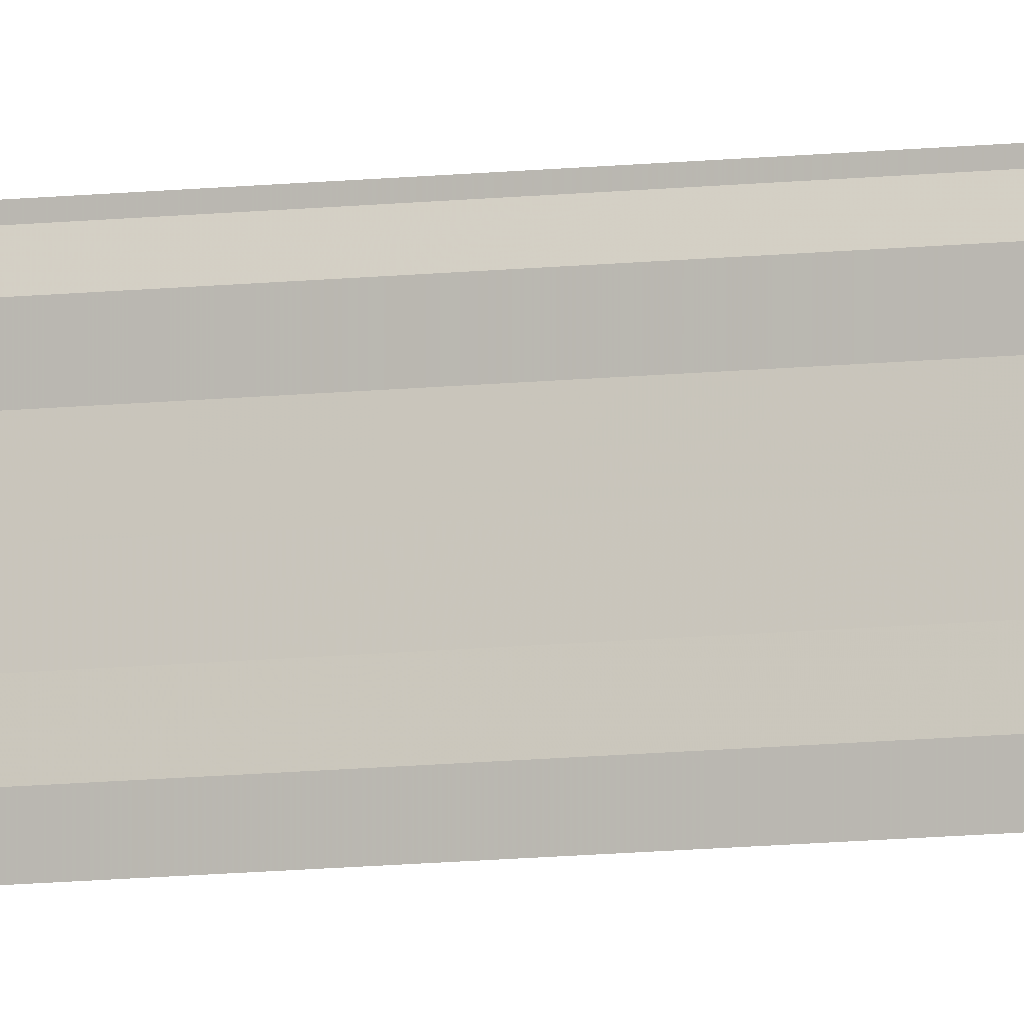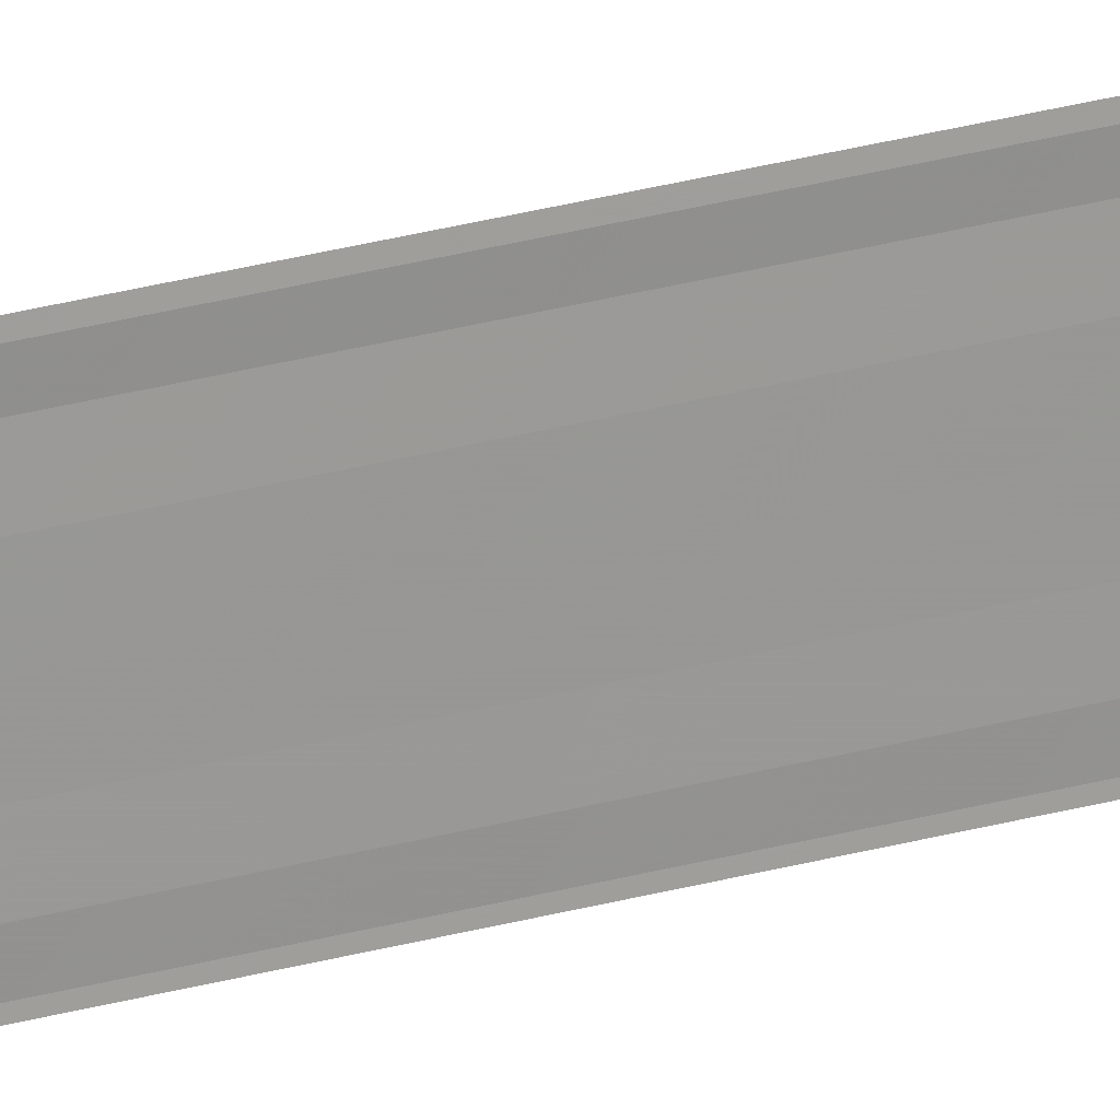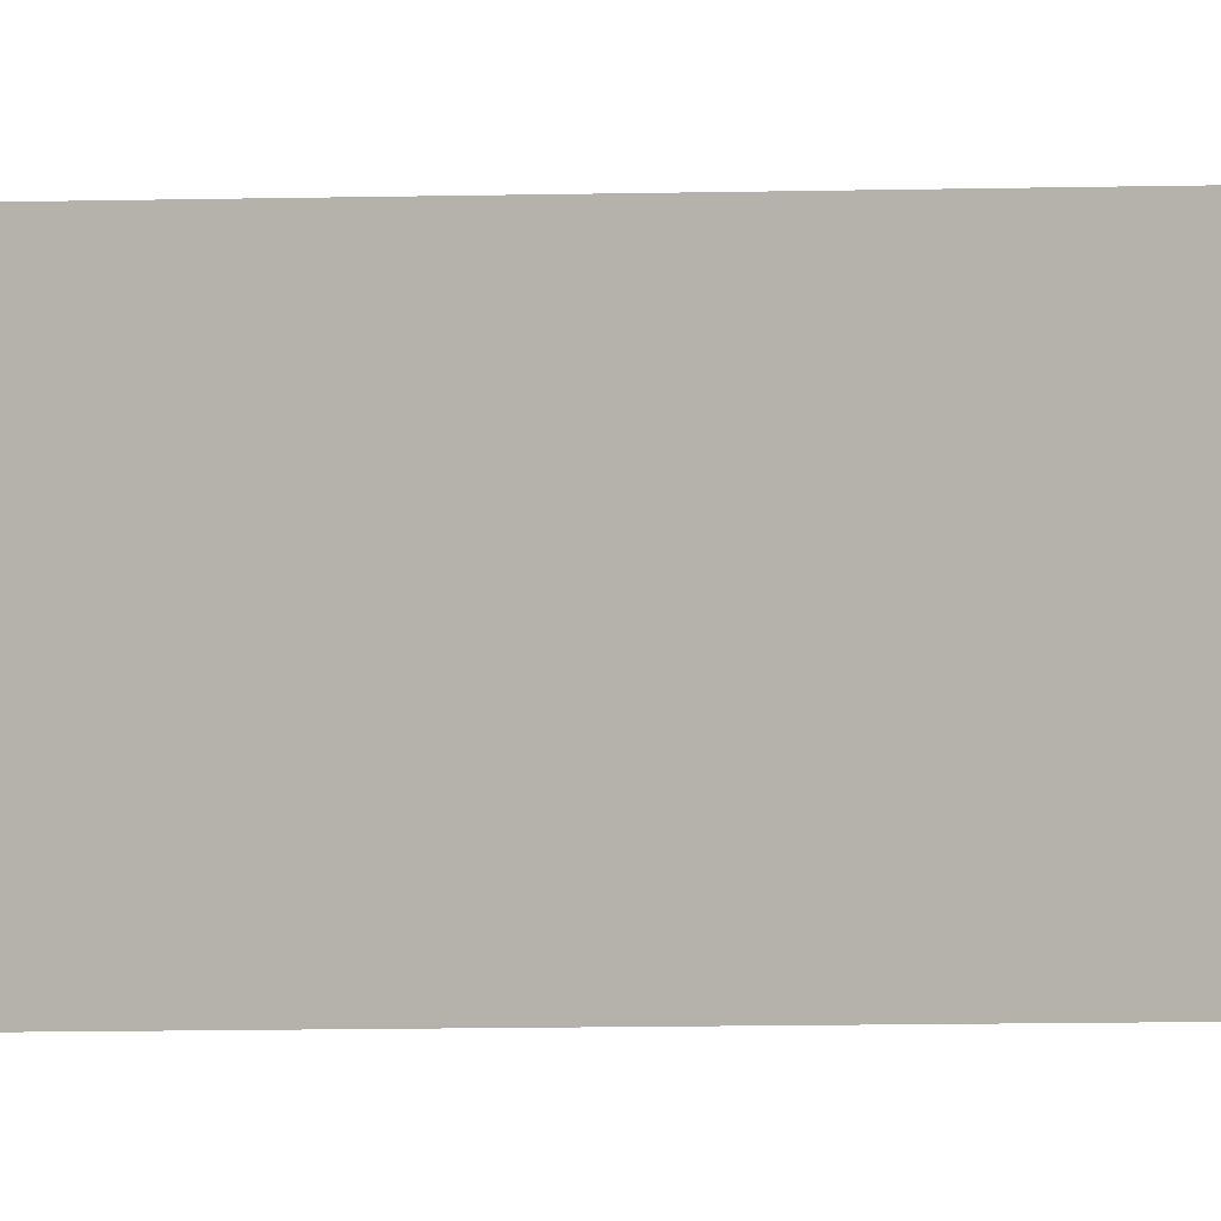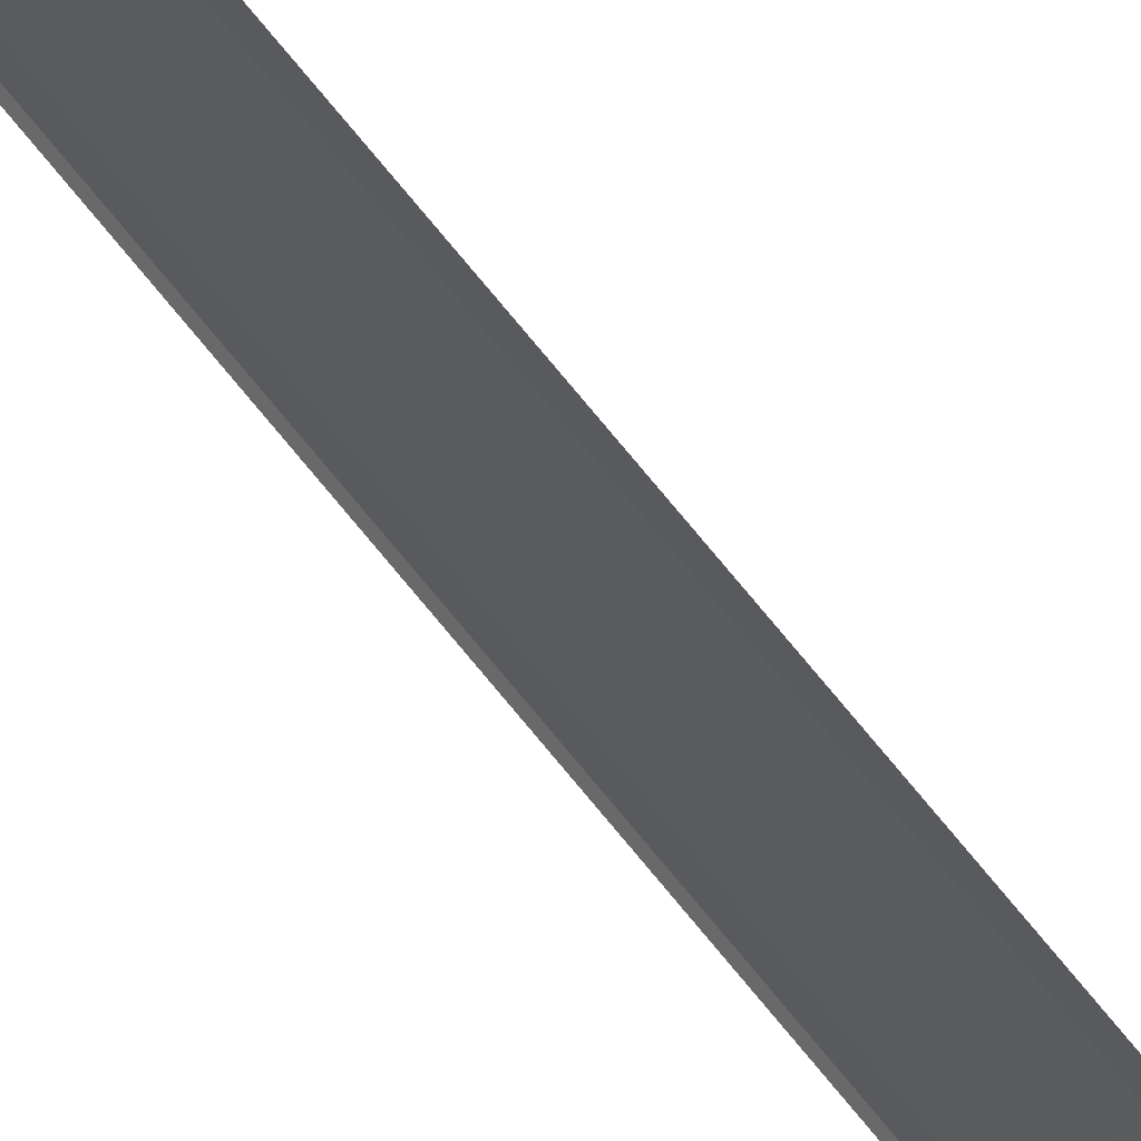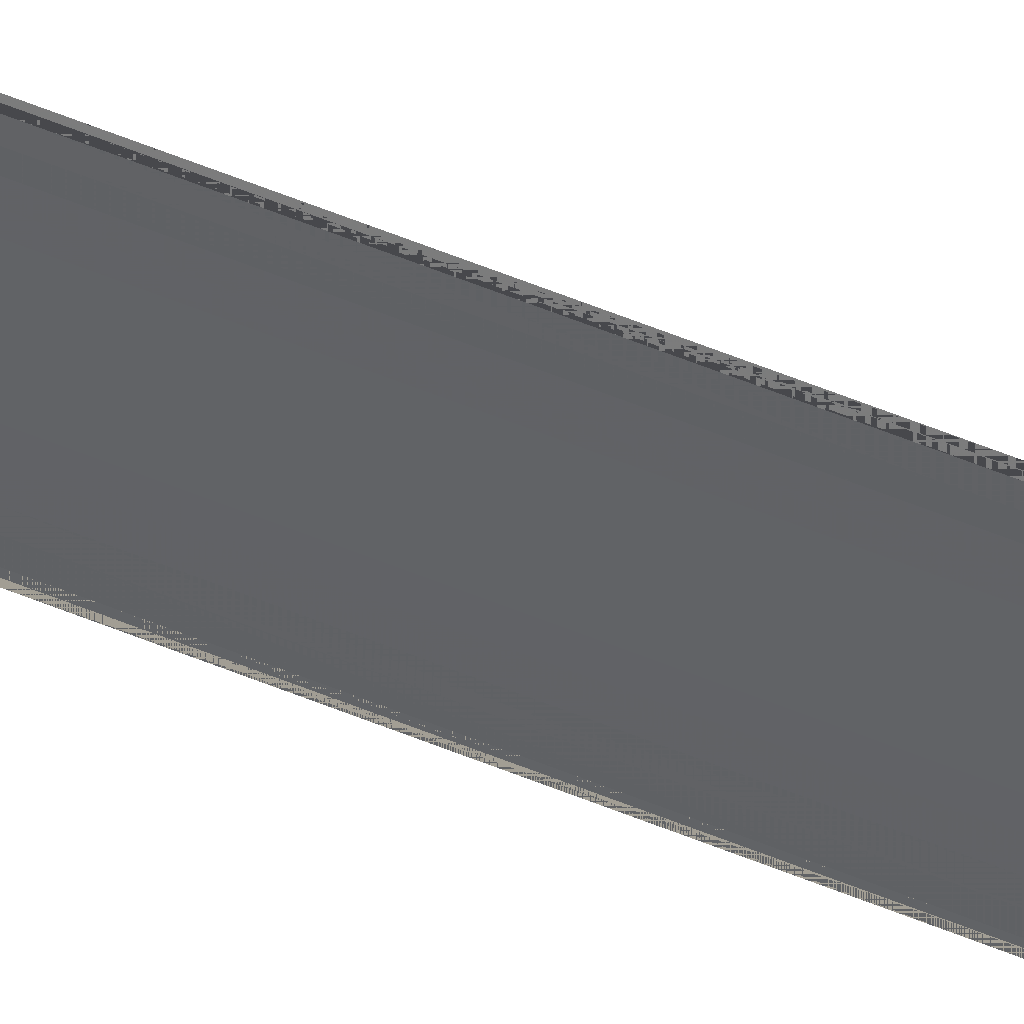
<metadata>
{"format":"obj","ext":"obj","renderer":"f3d","projection":"perspective","resolution":1024,"background":"white","views":[{"elev":-10.2,"azim":106.8,"up":"+Z"},{"elev":21.9,"azim":-118.1,"up":"+Z"},{"elev":-1.7,"azim":-69.5,"up":"+Z"},{"elev":60.0,"azim":-36.4,"up":"+Z"},{"elev":45.8,"azim":-63.3,"up":"+Z"}]}
</metadata>
<code>
o 17900
v 2249 1880 7.934
v 2249 1880 7.933
v 2249 1880 7.934
v 2249 1880 7.935
v 2249 1880 7.932
v 2249 1880 7.932
v 2249 1880 7.932
v 2249 1880 7.931
v 2249 1880 7.931
v 2249 1880 7.932
v 2249 1880 7.932
v 2249 1880 7.933
v 2249 1880 7.933
v 2249 1880 7.935
v 2249 1880 7.935
v 2249 1880 7.936
v 2249 1880 7.936
v 2249 1880 7.936
v 2249 1880 7.937
v 2249 1880 7.937
v 2249 1880 7.936
v 2249 1880 7.936
v 2249 1880 7.933
v 2249 1880 7.932
v 2249 1880 7.933
v 2249 1880 7.934
v 2249 1880 7.932
v 2249 1880 7.932
v 2249 1880 7.931
v 2249 1880 7.931
v 2249 1880 7.931
v 2249 1880 7.932
v 2249 1880 7.932
v 2249 1880 7.934
v 2249 1880 7.934
v 2249 1880 7.935
v 2249 1880 7.935
v 2249 1880 7.936
v 2249 1880 7.936
v 2249 1880 7.936
v 2249 1880 7.936
v 2249 1880 7.936
v 2249 1880 7.937
v 2249 1880 7.937
v 2249 1880 7.937
f 1 2 3
f 1 4 3
f 5 2 6
f 5 7 6
f 8 7 9
f 9 10 11
f 6 10 11
f 6 12 13
f 3 12 13
f 3 14 15
f 16 14 15
f 17 4 16
f 17 18 16
f 19 18 20
f 16 21 22
f 20 21 22
f 23 24 25
f 23 26 25
f 27 24 28
f 27 29 28
f 28 30 31
f 28 32 33
f 25 32 33
f 25 34 35
f 36 34 35
f 37 26 36
f 37 38 36
f 36 39 40
f 41 39 40
f 42 38 41
f 42 43 41
f 41 44 45

</code>
